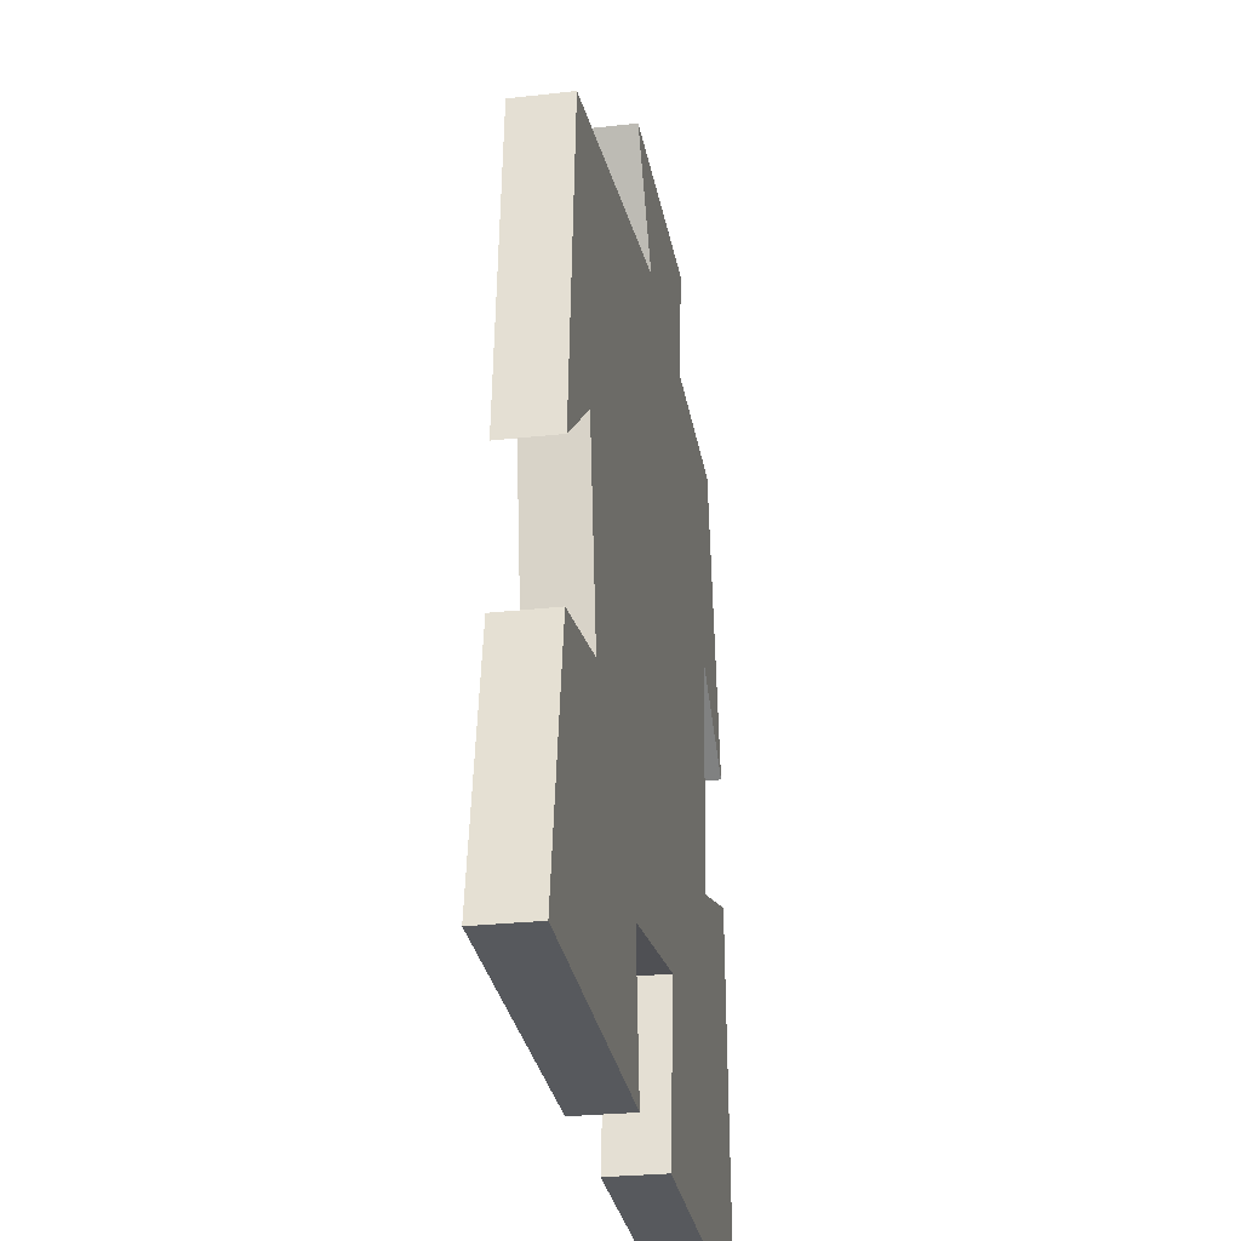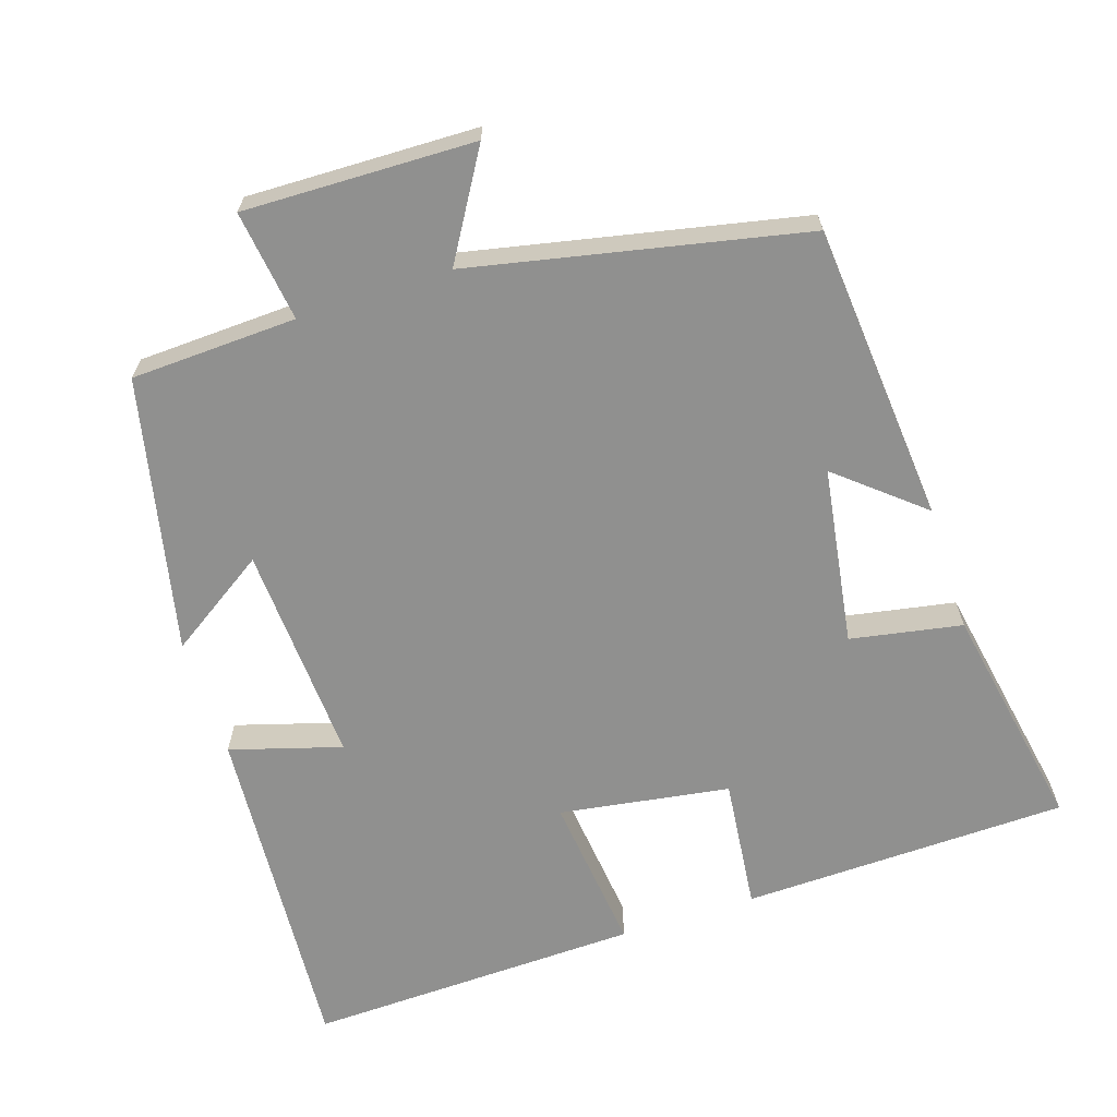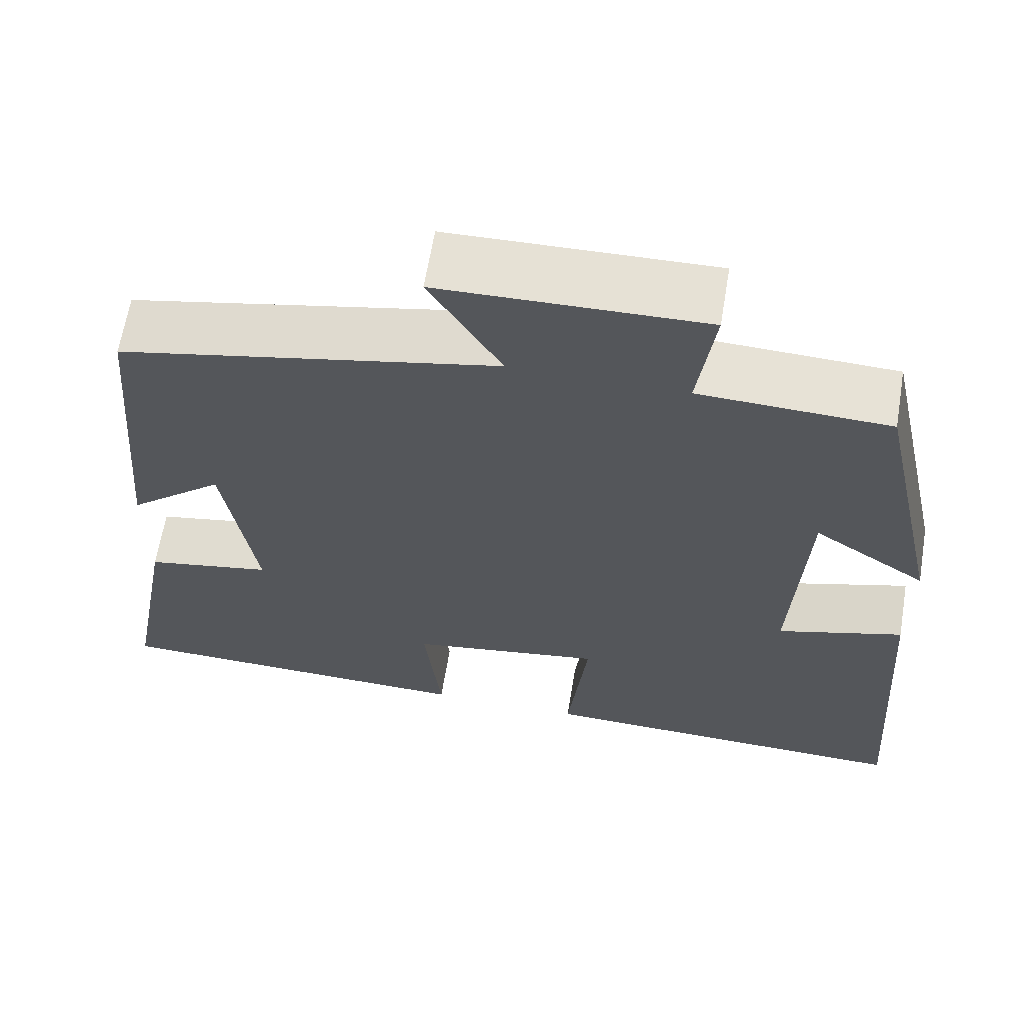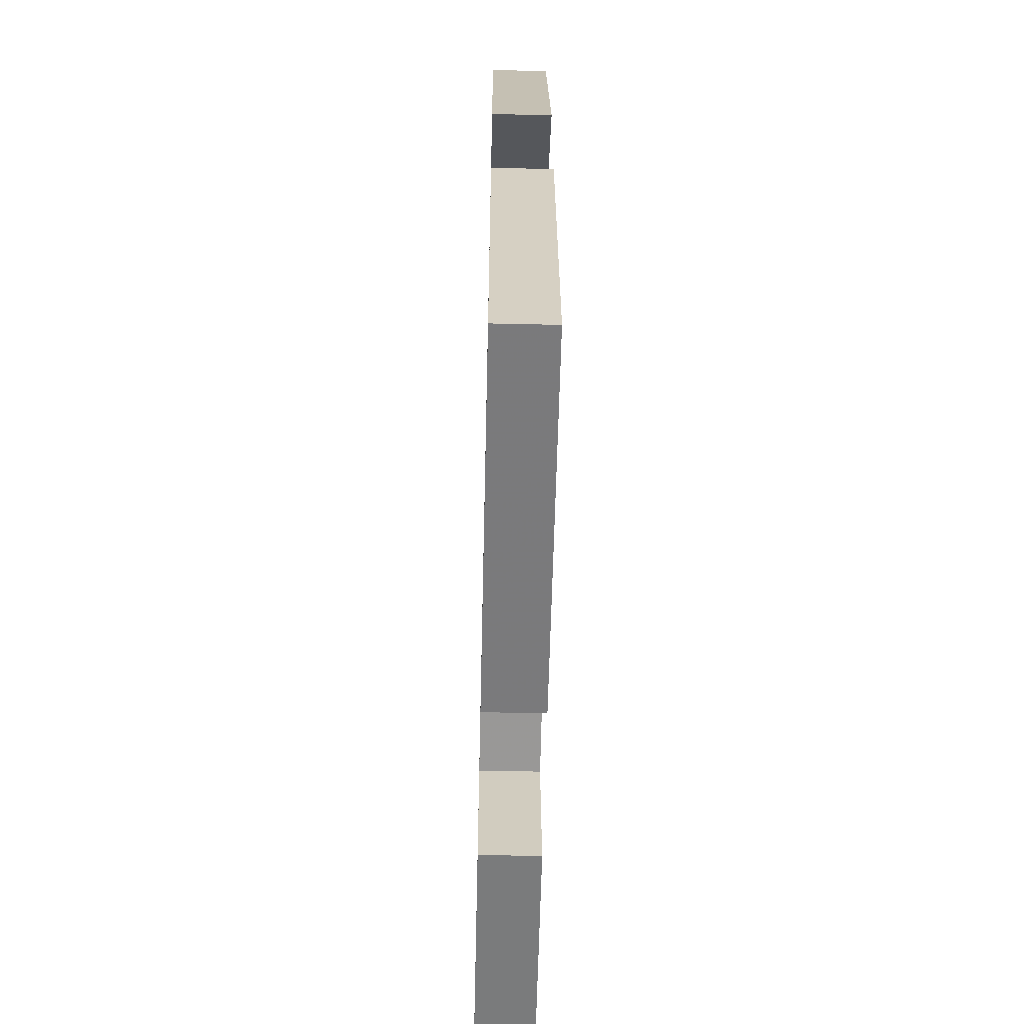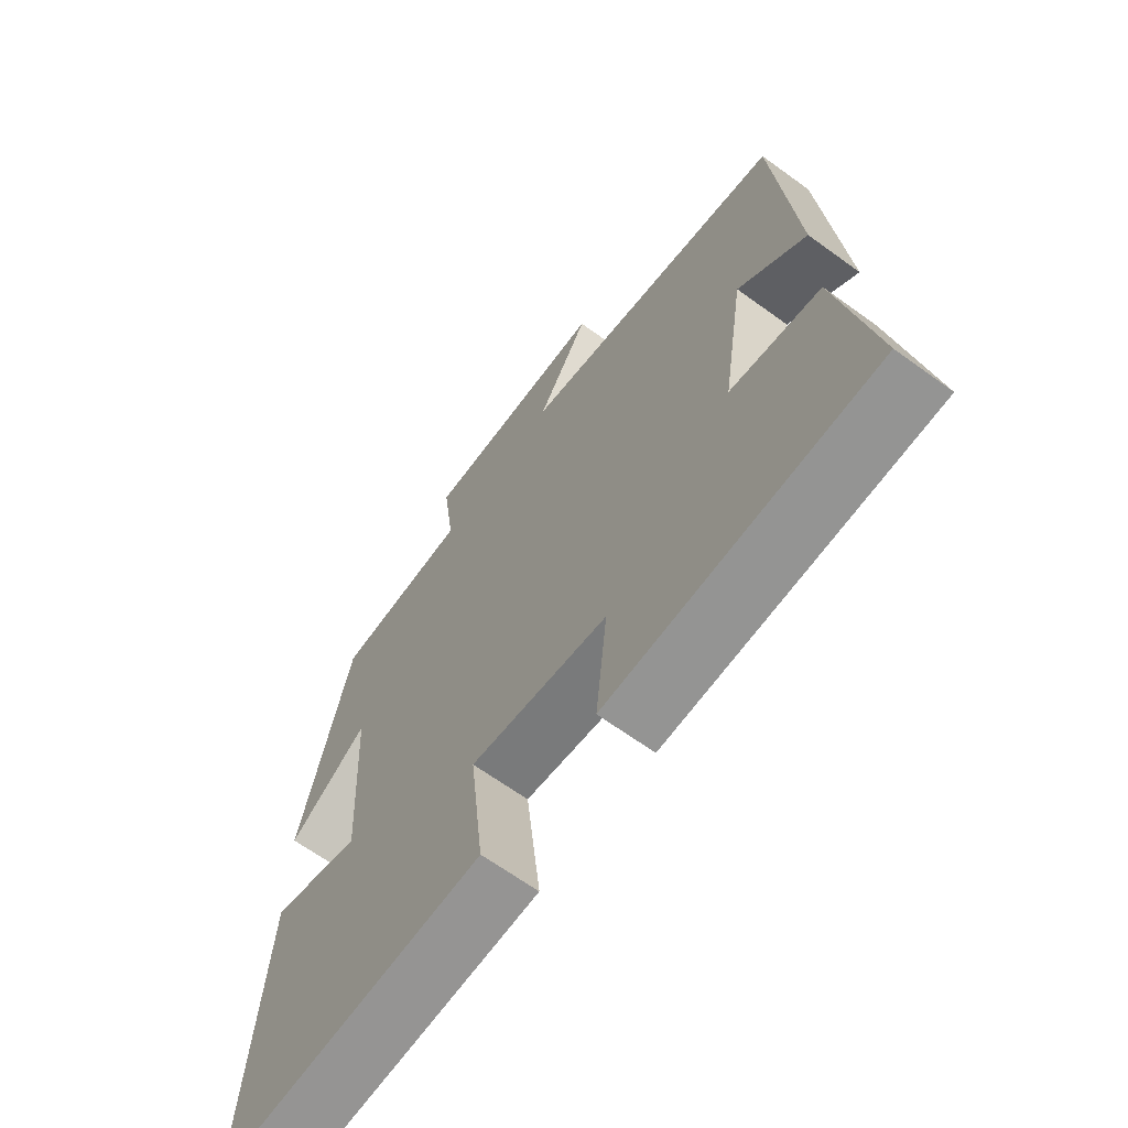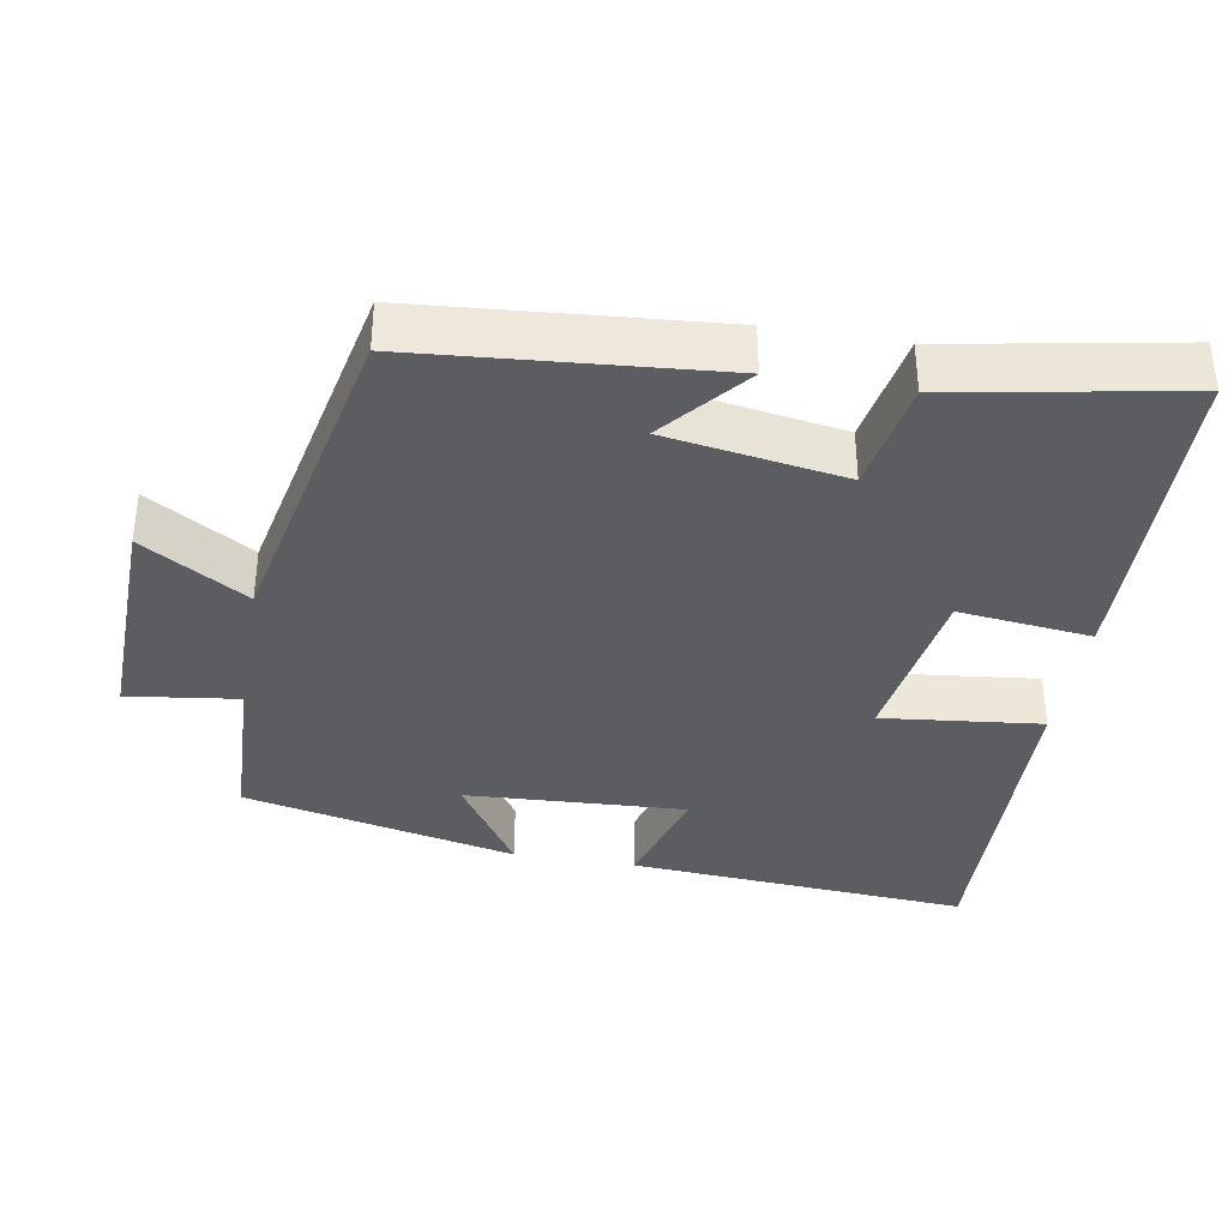
<metadata>
{"format":"obj","ext":"obj","renderer":"f3d","projection":"perspective","resolution":1024,"background":"white","views":[{"elev":-28.0,"azim":99.7,"up":"+Z"},{"elev":-65.6,"azim":18.1,"up":"+Y"},{"elev":63.7,"azim":-170.6,"up":"+Z"},{"elev":-59.8,"azim":-91.3,"up":"+Z"},{"elev":-65.8,"azim":53.9,"up":"+Z"},{"elev":-36.9,"azim":80.2,"up":"+Y"}]}
</metadata>
<code>
v -0.419 0.07 0.491
v -0.193 0.07 0.5
v -0.213 0.07 0.651
v 0.101 0.07 0.643
v 0.015 0.07 0.5
v 0.466 0.07 0.405
v 0.5 0.07 -0.002
v 0.386 0.07 0.094
v 0.348 0.07 -0.148
v 0.5 0.07 -0.176
v 0.557 0.07 -0.489
v 0.112 0.07 -0.5
v 0.132 0.07 -0.319
v -0.1 0.07 -0.283
v -0.076 0.07 -0.5
v -0.532 0.07 -0.513
v -0.5 0.07 -0.048
v -0.349 0.07 -0.093
v -0.365 0.07 0.207
v -0.5 0.07 0.118
v -0.419 0 0.491
v -0.193 0 0.5
v -0.213 0 0.651
v 0.101 0 0.643
v 0.015 0 0.5
v 0.466 0 0.405
v 0.5 0 -0.002
v 0.386 0 0.094
v 0.348 0 -0.148
v 0.5 0 -0.176
v 0.557 0 -0.489
v 0.112 0 -0.5
v 0.132 0 -0.319
v -0.1 0 -0.283
v -0.076 0 -0.5
v -0.532 0 -0.513
v -0.5 0 -0.048
v -0.349 0 -0.093
v -0.365 0 0.207
v -0.5 0 0.118
f 19 20 1 2
f 18 19 2
f 16 17 18
f 15 16 18
f 14 15 18
f 13 14 18 2
f 11 12 13
f 10 11 13
f 9 10 13
f 13 2 3
f 9 13 3
f 8 9 3
f 5 6 7 8
f 5 8 3
f 3 4 5
f 22 21 40 39
f 22 39 38
f 38 37 36
f 38 36 35
f 38 35 34
f 22 38 34 33
f 33 32 31
f 33 31 30
f 33 30 29
f 23 22 33
f 23 33 29
f 23 29 28
f 28 27 26 25
f 23 28 25
f 25 24 23
f 1 21 22 2
f 2 22 23 3
f 3 23 24 4
f 4 24 25 5
f 5 25 26 6
f 6 26 27 7
f 7 27 28 8
f 8 28 29 9
f 9 29 30 10
f 10 30 31 11
f 11 31 32 12
f 12 32 33 13
f 13 33 34 14
f 14 34 35 15
f 15 35 36 16
f 16 36 37 17
f 17 37 38 18
f 18 38 39 19
f 19 39 40 20
f 20 40 21 1

</code>
